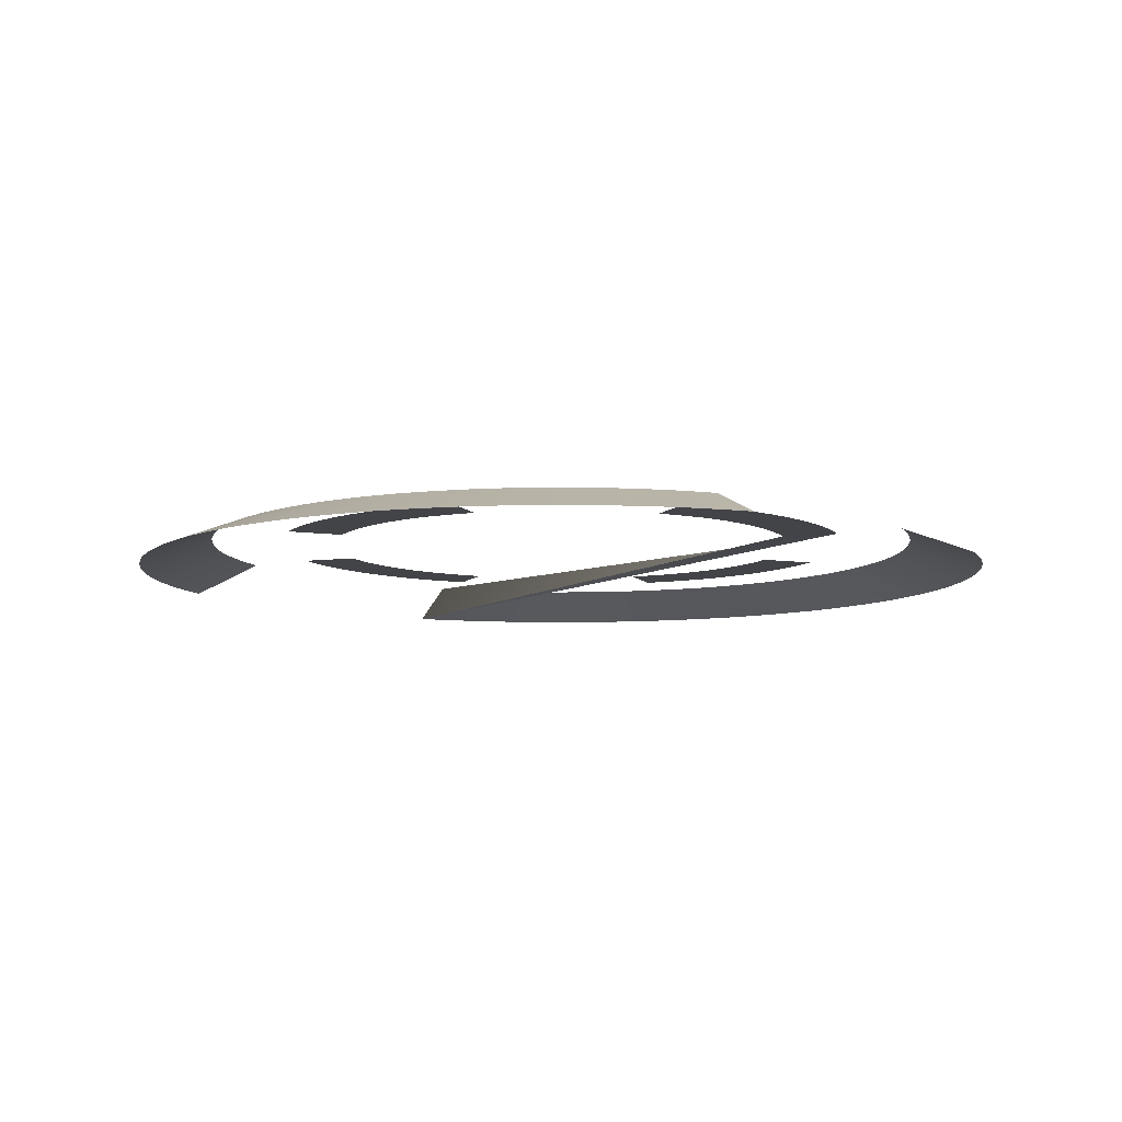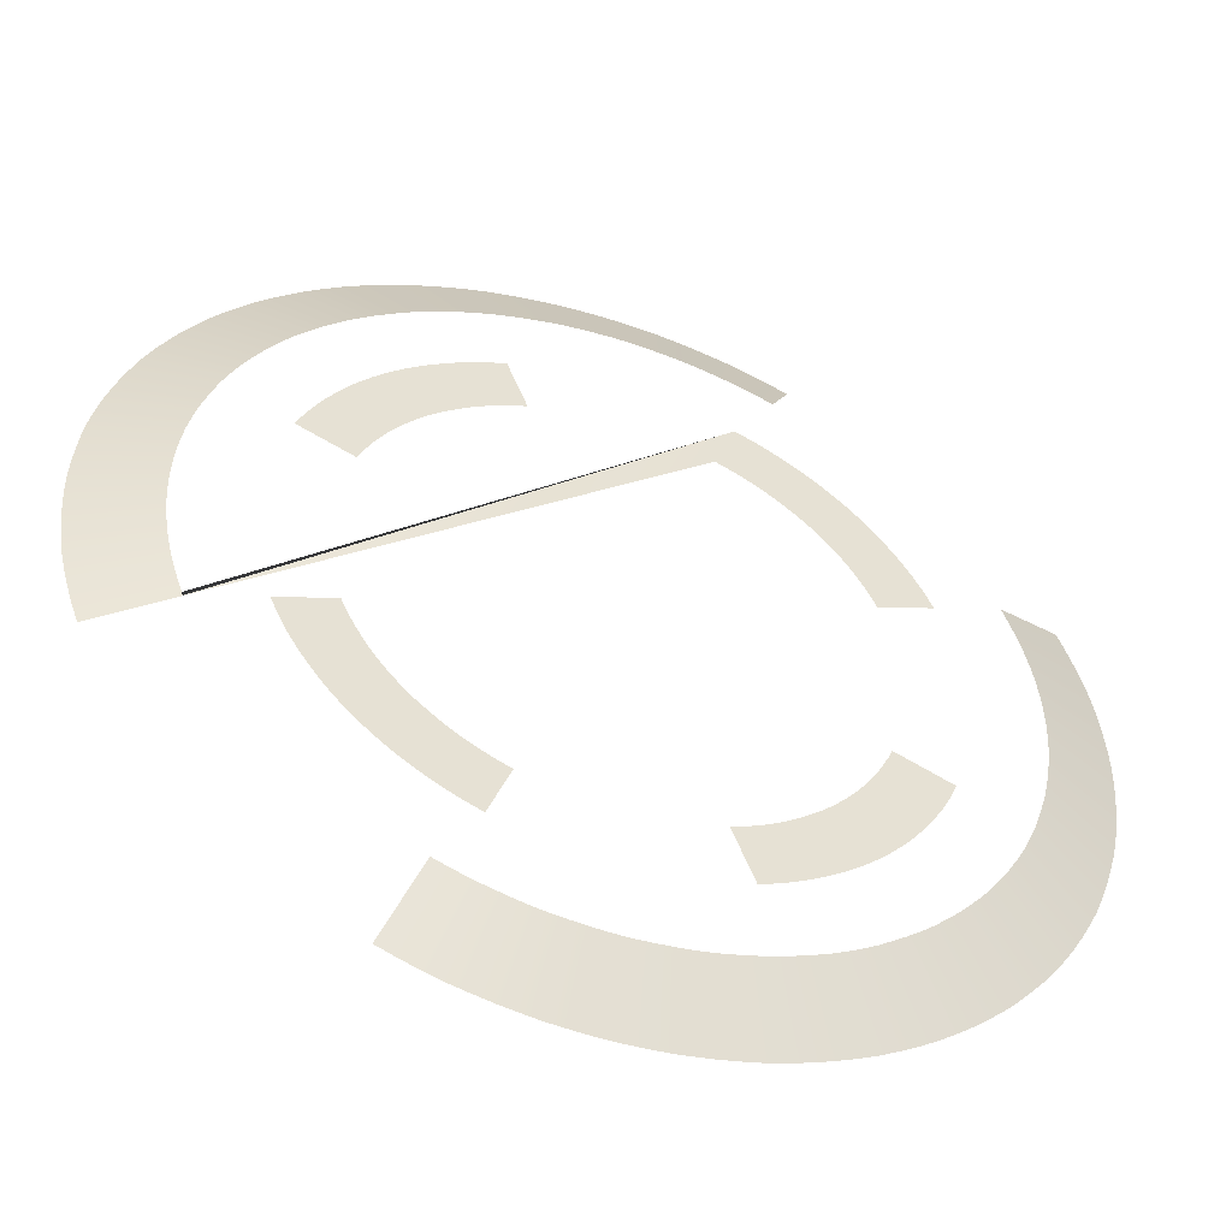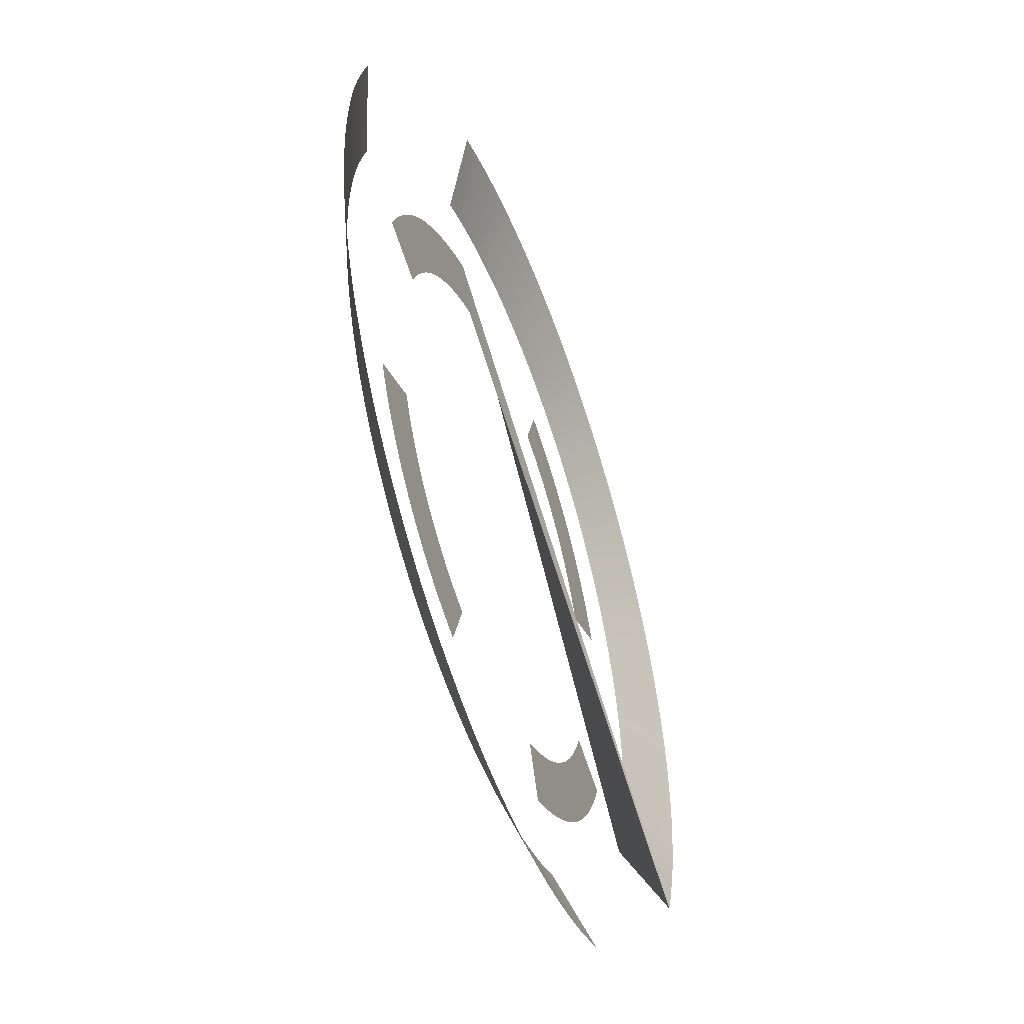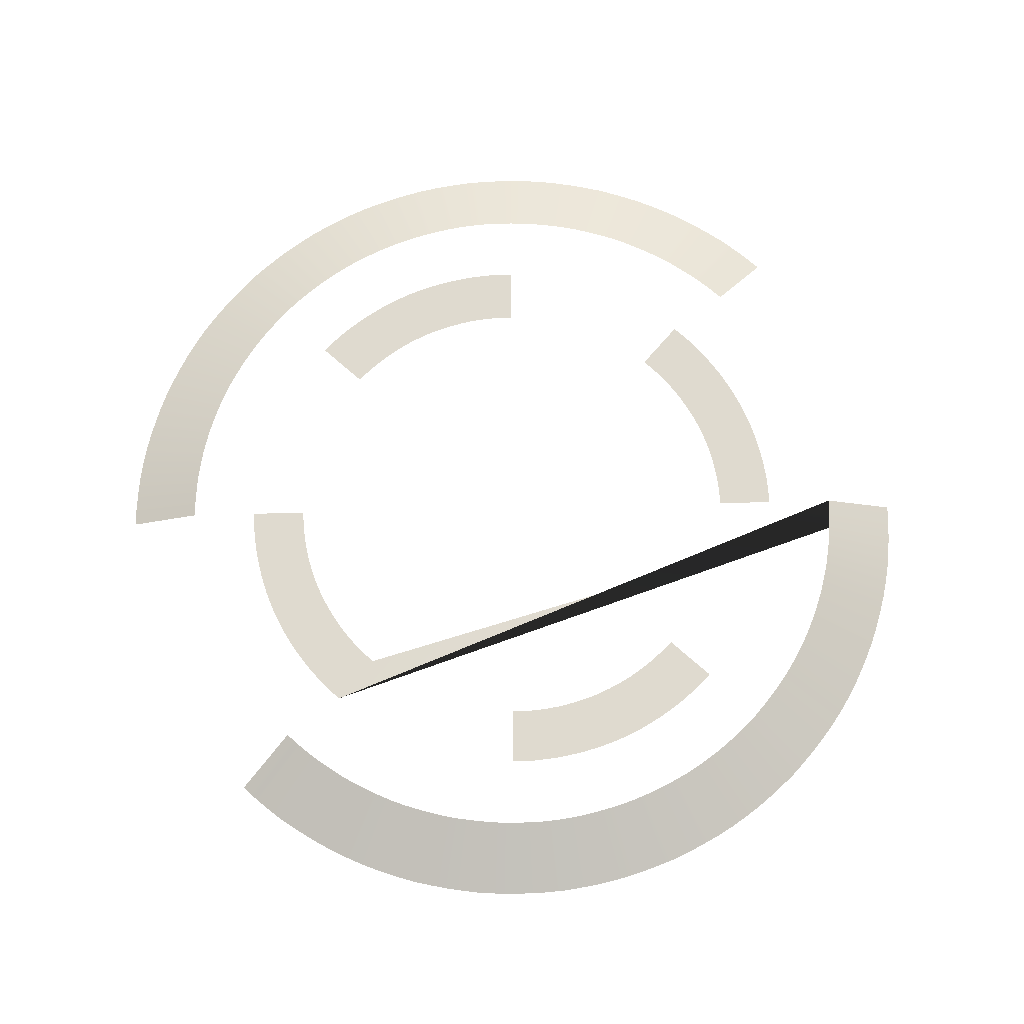
<metadata>
{"format":"obj","ext":"obj","renderer":"f3d","projection":"perspective","resolution":1024,"background":"white","views":[{"elev":-8.2,"azim":-91.4,"up":"+Y"},{"elev":-50.7,"azim":160.0,"up":"+Z"},{"elev":-50.6,"azim":-69.5,"up":"+Z"},{"elev":70.7,"azim":20.2,"up":"+Y"}]}
</metadata>
<code>
o model_6
v 2.651 1 -1.05
v 3.275 1 -1.295
v 2.603 1 -1.159
v 3.217 1 -1.434
v 2.552 1 -1.266
v 3.156 1 -1.566
v 2.497 1 -1.372
v 3.086 1 -1.698
v 2.436 1 -1.476
v 3.012 1 -1.824
v 2.372 1 -1.579
v 2.932 1 -1.95
v 2.305 1 -1.676
v 2.849 1 -2.069
v 2.235 1 -1.769
v 2.759 1 -2.188
v 2.158 1 -1.863
v 2.667 1 -2.301
v 2.078 1 -1.95
v 2.568 1 -2.411
v 1.995 1 -2.037
v 2.465 1 -2.517
v 1.908 1 -2.117
v 2.356 1 -2.617
v 1.816 1 -2.195
v 2.244 1 -2.714
v 1.723 1 -2.269
v 2.129 1 -2.804
v 1.627 1 -2.34
v 2.011 1 -2.891
v 1.528 1 -2.408
v 1.886 1 -2.972
v 1.425 1 -2.469
v 1.761 1 -3.049
v 1.32 1 -2.527
v 1.63 1 -3.12
v 1.214 1 -2.579
v 1.499 1 -3.188
v 1.105 1 -2.627
v 1.365 1 -3.246
v 0.9934 1 -2.672
v 1.227 1 -3.301
v -3.275 1 -1.295
v -2.651 1 -1.05
v -3.217 1 -1.434
v -2.603 1 -1.159
v -3.156 1 -1.566
v -2.552 1 -1.266
v -3.086 1 -1.698
v -2.497 1 -1.372
v -3.012 1 -1.824
v -2.436 1 -1.476
v -2.932 1 -1.95
v -2.372 1 -1.579
v -2.849 1 -2.069
v -2.305 1 -1.676
v -2.759 1 -2.188
v -2.235 1 -1.769
v -2.667 1 -2.301
v -2.158 1 -1.863
v -2.568 1 -2.411
v -2.078 1 -1.95
v -2.465 1 -2.517
v -1.995 1 -2.037
v -2.356 1 -2.617
v -1.908 1 -2.117
v -2.244 1 -2.714
v -1.816 1 -2.195
v -2.129 1 -2.804
v -1.723 1 -2.269
v -2.011 1 -2.891
v -1.627 1 -2.34
v -1.886 1 -2.972
v -1.528 1 -2.408
v -1.761 1 -3.049
v -1.425 1 -2.469
v -1.63 1 -3.12
v -1.32 1 -2.527
v -1.499 1 -3.188
v -1.214 1 -2.579
v -1.365 1 -3.246
v -1.105 1 -2.627
v -1.227 1 -3.301
v -0.9934 1 -2.672
v 3.275 1 1.295
v 2.651 1 1.05
v 3.217 1 1.434
v 2.603 1 1.159
v 3.153 1 1.566
v 2.552 1 1.266
v 3.086 1 1.698
v 2.497 1 1.372
v 3.012 1 1.824
v 2.436 1 1.476
v 2.932 1 1.95
v 2.372 1 1.579
v 2.849 1 2.069
v 2.305 1 1.676
v 2.759 1 2.188
v 2.235 1 1.769
v 2.667 1 2.301
v 2.158 1 1.863
v 2.568 1 2.411
v 2.078 1 1.95
v 2.465 1 2.517
v 1.995 1 2.037
v 2.356 1 2.617
v 1.908 1 2.117
v 2.244 1 2.714
v 1.816 1 2.195
v 2.129 1 2.804
v 1.723 1 2.269
v 2.011 1 2.891
v 1.627 1 2.34
v 1.886 1 2.972
v 1.528 1 2.408
v 1.761 1 3.049
v 1.425 1 2.469
v 1.63 1 3.12
v 1.32 1 2.527
v 1.499 1 3.188
v 1.214 1 2.579
v 1.365 1 3.246
v 1.105 1 2.627
v 1.227 1 3.301
v 0.9934 1 2.672
v -2.651 1 1.05
v -3.275 1 1.295
v -2.603 1 1.159
v -3.217 1 1.434
v -2.552 1 1.266
v -3.156 1 1.566
v -2.497 1 1.372
v -3.086 1 1.698
v -2.436 1 1.476
v -3.012 1 1.824
v -2.372 1 1.579
v -2.932 1 1.95
v -2.305 1 1.676
v -2.849 1 2.069
v -2.235 1 1.769
v -2.759 1 2.188
v -2.158 1 1.863
v -2.667 1 2.301
v -2.078 1 1.95
v -2.568 1 2.411
v -1.995 1 2.037
v -2.465 1 2.517
v -1.908 1 2.117
v -2.356 1 2.617
v -1.816 1 2.195
v -2.244 1 2.714
v -1.723 1 2.269
v -2.129 1 2.804
v -1.627 1 2.34
v -2.011 1 2.891
v -1.528 1 2.408
v -1.886 1 2.972
v -1.425 1 2.469
v -1.761 1 3.049
v -1.32 1 2.527
v -1.63 1 3.12
v -1.214 1 2.579
v -1.499 1 3.188
v -1.105 1 2.627
v -1.365 1 3.246
v -0.9934 1 2.672
v -1.227 1 3.301
v 4.832 0.6633 -1.911
v 4.029 1 -1.597
v 4.908 0.6633 -1.708
v 4.09 1 -1.424
v 4.974 0.6633 -1.5
v 4.146 1 -1.251
v 5.035 0.6633 -1.292
v 4.197 1 -1.079
v 5.085 0.6633 -1.079
v 4.237 1 -0.9011
v 5.126 0.6633 -0.8656
v 4.273 1 -0.7234
v 5.157 0.6633 -0.6524
v 4.298 1 -0.5407
v 5.177 0.6633 -0.4341
v 4.319 1 -0.363
v 5.192 0.6633 -0.2158
v 4.329 1 -0.1802
v 5.197 0.6633 0.002531
v 4.334 1 0.002531
v 5.192 0.6633 0.2158
v 4.329 1 0.1802
v 5.177 0.6633 0.4341
v 4.319 1 0.363
v 5.157 0.6633 0.6523
v 4.298 1 0.5407
v 5.126 0.6633 0.8656
v 4.273 1 0.7234
v 5.085 0.6633 1.079
v 4.237 1 0.9011
v 5.035 0.6633 1.292
v 4.197 1 1.079
v 4.974 0.6633 1.5
v 4.146 1 1.251
v 4.908 0.6633 1.708
v 4.09 1 1.424
v 4.832 0.6633 1.911
v 4.029 1 1.597
v 4.75 0.6633 2.114
v 3.958 1 1.764
v 4.654 0.6633 2.312
v 3.882 1 1.927
v 4.552 0.6633 2.505
v 3.796 1 2.089
v 4.446 0.6633 2.693
v 3.704 1 2.246
v 4.329 0.6633 2.876
v 3.608 1 2.399
v 4.207 0.6633 3.054
v 3.506 1 2.546
v 4.075 0.6633 3.226
v 3.395 1 2.693
v 3.933 0.6633 3.394
v 3.278 1 2.83
v 3.791 0.6633 3.556
v 3.156 1 2.967
v 3.638 0.6633 3.714
v 3.029 1 3.094
v 3.476 0.6633 3.861
v 2.897 1 3.221
v 3.313 0.6633 4.003
v 2.76 1 3.338
v 3.141 0.6633 4.14
v 2.618 1 3.45
v 2.968 0.6633 4.267
v 2.47 1 3.556
v 2.785 0.6633 4.389
v 2.323 1 3.658
v 2.597 0.6633 4.5
v 2.166 1 3.754
v 2.409 0.6633 4.607
v 2.008 1 3.841
v 2.211 0.6633 4.704
v 1.846 1 3.922
v 2.013 0.6633 4.79
v 1.678 1 3.993
v 1.81 0.6633 4.871
v 1.511 1 4.059
v 1.607 0.6633 4.942
v 1.338 1 4.12
v 1.399 0.6633 5.008
v 1.165 1 4.171
v 1.186 0.6633 5.059
v 0.9876 1 4.216
v 0.9724 0.6633 5.105
v 0.8099 1 4.257
v 0.7591 0.6633 5.14
v 0.6322 1 4.287
v 0.5408 0.6633 5.171
v 0.4545 1 4.308
v 0.3275 0.6633 5.186
v 0.2717 1 4.323
v 0.1092 0.6633 5.196
v 0.08886 1 4.333
v -0.1092 0.6633 5.196
v -0.08886 1 4.333
v -0.3275 0.6633 5.186
v -0.2717 1 4.323
v -0.5408 0.6633 5.171
v -0.4545 1 4.308
v -0.7591 0.6633 5.14
v -0.6322 1 4.287
v -0.9724 0.6633 5.105
v -0.8099 1 4.257
v -1.186 0.6633 5.059
v -0.9876 1 4.216
v -1.399 0.6633 5.008
v -1.165 1 4.171
v -1.607 0.6633 4.942
v -1.338 1 4.12
v -1.81 0.6633 4.871
v -1.511 1 4.059
v -2.013 0.6633 4.79
v -1.678 1 3.993
v 1.678 1 -3.993
v 2.013 0.6633 -4.79
v 1.511 1 -4.059
v 1.81 0.6633 -4.871
v 1.338 1 -4.12
v 1.607 0.6633 -4.942
v 1.165 1 -4.171
v 1.399 0.6633 -5.008
v 0.9876 1 -4.216
v 1.186 0.6633 -5.059
v 0.8099 1 -4.257
v 0.9724 0.6633 -5.105
v 0.6322 1 -4.287
v 0.7591 0.6633 -5.14
v 0.4545 1 -4.308
v 0.5408 0.6633 -5.171
v 0.2717 1 -4.323
v 0.3275 0.6633 -5.186
v 0.08886 1 -4.333
v 0.1092 0.6633 -5.196
v -0.08886 1 -4.333
v -0.1092 0.6633 -5.196
v -0.2717 1 -4.323
v -0.3275 0.6633 -5.186
v -0.4545 1 -4.308
v -0.5408 0.6633 -5.171
v -0.6322 1 -4.287
v -0.7591 0.6633 -5.14
v -0.8099 1 -4.257
v -0.9724 0.6633 -5.105
v -0.9876 1 -4.216
v -1.186 0.6633 -5.059
v -1.165 1 -4.171
v -1.399 0.6633 -5.008
v -1.338 1 -4.12
v -1.607 0.6633 -4.942
v -1.511 1 -4.059
v -1.81 0.6633 -4.871
v -1.678 1 -3.993
v -2.013 0.6633 -4.79
v -1.846 1 -3.922
v -2.211 0.6633 -4.704
v -2.008 1 -3.841
v -2.409 0.6633 -4.607
v -2.166 1 -3.754
v -2.597 0.6633 -4.501
v -2.323 1 -3.658
v -2.785 0.6633 -4.389
v -2.47 1 -3.556
v -2.968 0.6633 -4.267
v -2.618 1 -3.45
v -3.141 0.6633 -4.14
v -2.76 1 -3.338
v -3.313 0.6633 -4.003
v -2.897 1 -3.221
v -3.476 0.6633 -3.861
v -3.029 1 -3.094
v -3.638 0.6633 -3.714
v -3.156 1 -2.967
v -3.791 0.6633 -3.556
v -3.278 1 -2.83
v -3.933 0.6633 -3.394
v -3.395 1 -2.693
v -4.075 0.6633 -3.226
v -3.506 1 -2.546
v -4.207 0.6633 -3.054
v -3.608 1 -2.399
v -4.329 0.6633 -2.876
v -3.704 1 -2.246
v -4.446 0.6633 -2.693
v -3.796 1 -2.089
v -4.552 0.6633 -2.505
v -3.882 1 -1.927
v -4.654 0.6633 -2.312
v -3.958 1 -1.764
v -4.75 0.6633 -2.114
v -4.029 1 -1.597
v -4.832 0.6633 -1.911
v -4.09 1 -1.424
v -4.908 0.6633 -1.708
v -4.146 1 -1.251
v -4.974 0.6633 -1.5
v -4.197 1 -1.079
v -5.035 0.6633 -1.292
v -4.237 1 -0.9011
v -5.085 0.6633 -1.079
v -4.273 1 -0.7234
v -5.126 0.6633 -0.8656
v -4.298 1 -0.5407
v -5.157 0.6633 -0.6524
v -4.319 1 -0.363
v -5.177 0.6633 -0.4341
v -4.329 1 -0.1802
v -5.192 0.6633 -0.2158
v -4.334 1 0.002531
v -5.197 0.6633 0.002531
v -4.329 1 0.1802
v -5.192 0.6633 0.2158
v -4.319 1 0.363
v -5.177 0.6633 0.4341
v -4.298 1 0.5407
v -5.157 0.6633 0.6523
v -4.273 1 0.7234
v -5.126 0.6633 0.8656
v -4.237 1 0.9011
v -5.085 0.6633 1.079
v -4.197 1 1.079
v -5.035 0.6633 1.292
v -4.146 1 1.251
v -4.974 0.6633 1.5
v -4.09 1 1.424
v -4.908 0.6633 1.708
v -4.029 1 1.597
v -4.832 0.6633 1.911
f 1 2 3
f 2 4 3
f 3 4 5
f 4 6 5
f 5 6 7
f 6 8 7
f 7 8 9
f 8 10 9
f 9 10 11
f 10 12 11
f 11 12 13
f 12 14 13
f 13 14 15
f 14 16 15
f 15 16 17
f 16 18 17
f 17 18 19
f 18 20 19
f 19 20 21
f 20 22 21
f 21 22 23
f 22 24 23
f 23 24 25
f 24 26 25
f 25 26 27
f 26 28 27
f 27 28 29
f 28 30 29
f 29 30 31
f 30 32 31
f 31 32 33
f 32 34 33
f 33 34 35
f 34 36 35
f 35 36 37
f 36 38 37
f 37 38 39
f 38 40 39
f 39 40 41
f 40 42 41
f 41 42 42
f 42 43 42
f 42 43 43
f 43 44 43
f 43 44 45
f 44 46 45
f 45 46 47
f 46 48 47
f 47 48 49
f 48 50 49
f 49 50 51
f 50 52 51
f 51 52 53
f 52 54 53
f 53 54 55
f 54 56 55
f 55 56 57
f 56 58 57
f 57 58 59
f 58 60 59
f 59 60 61
f 60 62 61
f 61 62 63
f 62 64 63
f 63 64 65
f 64 66 65
f 65 66 67
f 66 68 67
f 67 68 69
f 68 70 69
f 69 70 71
f 70 72 71
f 71 72 73
f 72 74 73
f 73 74 75
f 74 76 75
f 75 76 77
f 76 78 77
f 77 78 79
f 78 80 79
f 79 80 81
f 80 82 81
f 81 82 83
f 82 84 83
f 83 84 84
f 84 85 84
f 84 85 85
f 85 86 85
f 85 86 87
f 86 88 87
f 87 88 89
f 88 90 89
f 89 90 91
f 90 92 91
f 91 92 93
f 92 94 93
f 93 94 95
f 94 96 95
f 95 96 97
f 96 98 97
f 97 98 99
f 98 100 99
f 99 100 101
f 100 102 101
f 101 102 103
f 102 104 103
f 103 104 105
f 104 106 105
f 105 106 107
f 106 108 107
f 107 108 109
f 108 110 109
f 109 110 111
f 110 112 111
f 111 112 113
f 112 114 113
f 113 114 115
f 114 116 115
f 115 116 117
f 116 118 117
f 117 118 119
f 118 120 119
f 119 120 121
f 120 122 121
f 121 122 123
f 122 124 123
f 123 124 125
f 124 126 125
f 125 126 126
f 126 127 126
f 126 127 127
f 127 128 127
f 127 128 129
f 128 130 129
f 129 130 131
f 130 132 131
f 131 132 133
f 132 134 133
f 133 134 135
f 134 136 135
f 135 136 137
f 136 138 137
f 137 138 139
f 138 140 139
f 139 140 141
f 140 142 141
f 141 142 143
f 142 144 143
f 143 144 145
f 144 146 145
f 145 146 147
f 146 148 147
f 147 148 149
f 148 150 149
f 149 150 151
f 150 152 151
f 151 152 153
f 152 154 153
f 153 154 155
f 154 156 155
f 155 156 157
f 156 158 157
f 157 158 159
f 158 160 159
f 159 160 161
f 160 162 161
f 161 162 163
f 162 164 163
f 163 164 165
f 164 166 165
f 165 166 167
f 166 168 167
f 167 168 169
f 168 170 169
f 169 170 171
f 170 172 171
f 171 172 173
f 172 174 173
f 173 174 175
f 174 176 175
f 175 176 177
f 176 178 177
f 177 178 179
f 178 180 179
f 179 180 181
f 180 182 181
f 181 182 183
f 182 184 183
f 183 184 185
f 184 186 185
f 185 186 187
f 186 188 187
f 187 188 189
f 188 190 189
f 189 190 191
f 190 192 191
f 191 192 193
f 192 194 193
f 193 194 195
f 194 196 195
f 195 196 197
f 196 198 197
f 197 198 199
f 198 200 199
f 199 200 201
f 200 202 201
f 201 202 203
f 202 204 203
f 203 204 205
f 204 206 205
f 205 206 207
f 206 208 207
f 207 208 209
f 208 210 209
f 209 210 211
f 210 212 211
f 211 212 213
f 212 214 213
f 213 214 215
f 214 216 215
f 215 216 217
f 216 218 217
f 217 218 219
f 218 220 219
f 219 220 221
f 220 222 221
f 221 222 223
f 222 224 223
f 223 224 225
f 224 226 225
f 225 226 227
f 226 228 227
f 227 228 229
f 228 230 229
f 229 230 231
f 230 232 231
f 231 232 233
f 232 234 233
f 233 234 235
f 234 236 235
f 235 236 237
f 236 238 237
f 237 238 239
f 238 240 239
f 239 240 241
f 240 242 241
f 241 242 243
f 242 244 243
f 243 244 245
f 244 246 245
f 245 246 247
f 246 248 247
f 247 248 249
f 248 250 249
f 249 250 251
f 250 252 251
f 251 252 253
f 252 254 253
f 253 254 255
f 254 256 255
f 255 256 257
f 256 258 257
f 257 258 259
f 258 260 259
f 259 260 261
f 260 262 261
f 261 262 263
f 262 264 263
f 263 264 265
f 264 266 265
f 265 266 267
f 266 268 267
f 267 268 269
f 268 270 269
f 269 270 271
f 270 272 271
f 271 272 273
f 272 274 273
f 273 274 275
f 274 276 275
f 275 276 277
f 276 278 277
f 277 278 279
f 278 280 279
f 279 280 281
f 280 282 281
f 281 282 282
f 282 283 282
f 282 283 283
f 283 284 283
f 283 284 285
f 284 286 285
f 285 286 287
f 286 288 287
f 287 288 289
f 288 290 289
f 289 290 291
f 290 292 291
f 291 292 293
f 292 294 293
f 293 294 295
f 294 296 295
f 295 296 297
f 296 298 297
f 297 298 299
f 298 300 299
f 299 300 301
f 300 302 301
f 301 302 303
f 302 304 303
f 303 304 305
f 304 306 305
f 305 306 307
f 306 308 307
f 307 308 309
f 308 310 309
f 309 310 311
f 310 312 311
f 311 312 313
f 312 314 313
f 313 314 315
f 314 316 315
f 315 316 317
f 316 318 317
f 317 318 319
f 318 320 319
f 319 320 321
f 320 322 321
f 321 322 323
f 322 324 323
f 323 324 325
f 324 326 325
f 325 326 327
f 326 328 327
f 327 328 329
f 328 330 329
f 329 330 331
f 330 332 331
f 331 332 333
f 332 334 333
f 333 334 335
f 334 336 335
f 335 336 337
f 336 338 337
f 337 338 339
f 338 340 339
f 339 340 341
f 340 342 341
f 341 342 343
f 342 344 343
f 343 344 345
f 344 346 345
f 345 346 347
f 346 348 347
f 347 348 349
f 348 350 349
f 349 350 351
f 350 352 351
f 351 352 353
f 352 354 353
f 353 354 355
f 354 356 355
f 355 356 357
f 356 358 357
f 357 358 359
f 358 360 359
f 359 360 361
f 360 362 361
f 361 362 363
f 362 364 363
f 363 364 365
f 364 366 365
f 365 366 367
f 366 368 367
f 367 368 369
f 368 370 369
f 369 370 371
f 370 372 371
f 371 372 373
f 372 374 373
f 373 374 375
f 374 376 375
f 375 376 377
f 376 378 377
f 377 378 379
f 378 380 379
f 379 380 381
f 380 382 381
f 381 382 383
f 382 384 383
f 383 384 385
f 384 386 385
f 385 386 387
f 386 388 387
f 387 388 389
f 388 390 389
f 389 390 391
f 390 392 391
f 391 392 393
f 392 394 393
f 393 394 395
f 394 396 395

</code>
